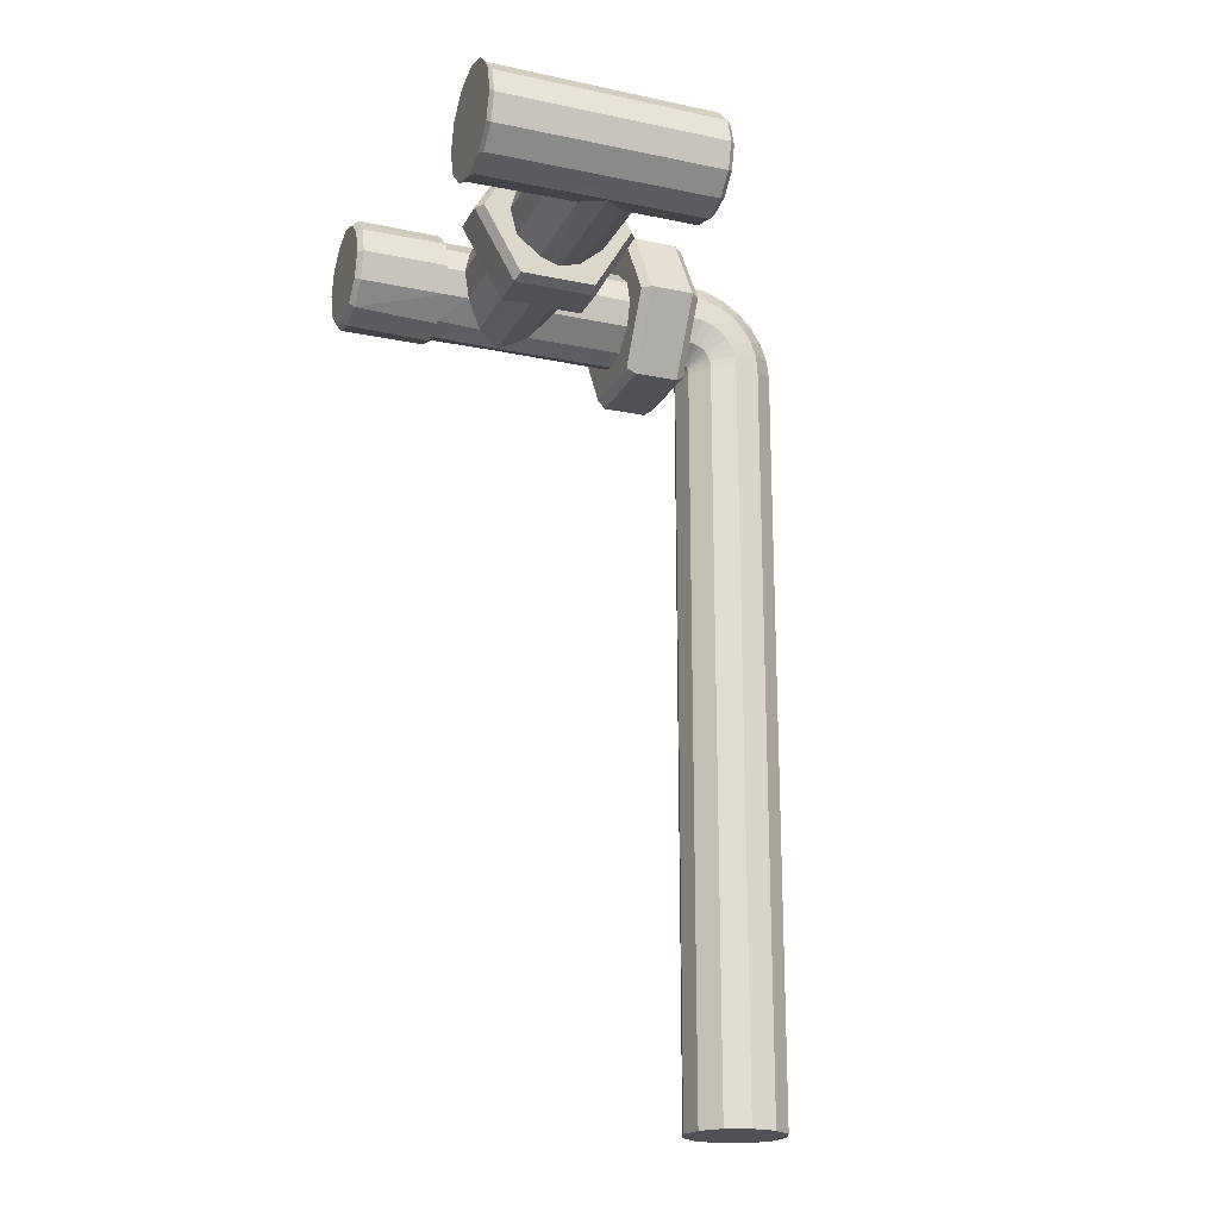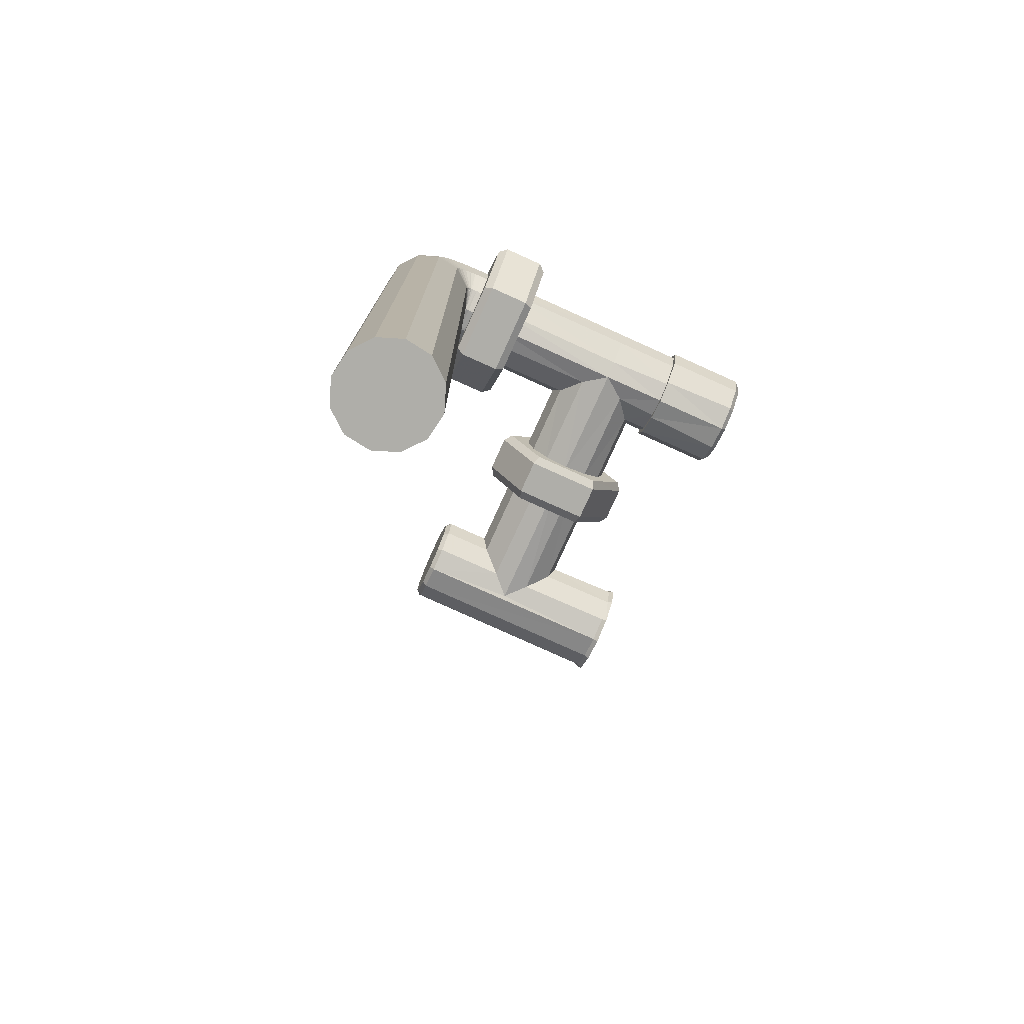
<metadata>
{"format":"obj","ext":"obj","renderer":"f3d","projection":"perspective","resolution":1024,"background":"white","views":[{"elev":-20.4,"azim":159.1,"up":"+Y"},{"elev":-77.5,"azim":-24.3,"up":"+Y"}]}
</metadata>
<code>
v 0.0265 0.3302 0.7402
v 0.0275 0.3302 0.7407
v 0.0275 0.3248 0.7393
v 0.0265 0.3251 0.7388
v -0.01787 0.3302 0.7209
v -0.01787 0.3257 0.7221
v -0.01687 0.3252 0.7213
v -0.01687 0.3302 0.7199
v -0.01687 0.3216 0.7249
v -0.01787 0.3224 0.7254
v -0.01687 0.3202 0.7299
v -0.01787 0.3212 0.7299
v 0.0265 0.3214 0.7248
v 0.0265 0.3251 0.7211
v 0.0265 0.3302 0.7197
v -0.01687 0.3352 0.7213
v 0.0265 0.3354 0.7211
v 0.0265 0.3391 0.7248
v -0.01687 0.3389 0.7249
v -0.01787 0.3392 0.7299
v -0.01787 0.338 0.7254
v -0.01687 0.3402 0.7299
v -0.01787 0.3347 0.7221
v -0.01787 0.3347 0.7377
v -0.01787 0.338 0.7344
v -0.01687 0.3389 0.7349
v -0.01687 0.3352 0.7386
v 0.0265 0.3405 0.7299
v 0.0265 0.32 0.7299
v 0.0275 0.3194 0.7299
v 0.0275 0.3209 0.7245
v 0.0275 0.3248 0.7206
v 0.0265 0.3214 0.7351
v 0.0275 0.3209 0.7353
v 0.0275 0.3302 0.7191
v 0.0275 0.3356 0.7206
v 0.0275 0.3396 0.7245
v 0.0265 0.3354 0.7388
v 0.0275 0.3356 0.7393
v 0.0265 0.3391 0.7351
v 0.0275 0.3396 0.7353
v 0.0275 0.341 0.7299
v -0.01687 0.3302 0.7399
v -0.01787 0.3302 0.7389
v -0.01787 0.3257 0.7377
v -0.01687 0.3252 0.7386
v -0.01787 0.3224 0.7344
v -0.01687 0.3216 0.7349
v -0.007859 0.3302 0.7399
v -0.00654 0.3253 0.7386
v -0.006509 0.3351 0.7386
v 0.005971 0.3216 0.7349
v 0.001853 0.3205 0.7308
v -0.002266 0.3216 0.7349
v -0.001924 0.3389 0.7349
v 0.01018 0.3351 0.7386
v 0.005629 0.3389 0.7349
v 0.001853 0.3399 0.7312
v 0.01022 0.3253 0.7386
v 0.01156 0.3302 0.7399
v -0.005092 0.3177 0.7667
v 0.009361 0.3177 0.7667
v 0.01659 0.3302 0.7667
v 0.009361 0.3428 0.7667
v -0.005092 0.3428 0.7667
v -0.01232 0.3302 0.7667
v 0.00999 0.3438 0.7649
v 0.01784 0.3302 0.7649
v -0.01358 0.3302 0.7649
v -0.005721 0.3166 0.7649
v 0.00999 0.3166 0.7649
v -0.005092 0.3428 0.7555
v 0.009361 0.3428 0.7555
v 0.01659 0.3302 0.7555
v 0.009361 0.3177 0.7555
v -0.005092 0.3177 0.7555
v -0.01232 0.3302 0.7555
v 0.00999 0.3166 0.7574
v 0.01784 0.3302 0.7574
v -0.005721 0.3166 0.7574
v -0.01358 0.3302 0.7574
v -0.005721 0.3438 0.7574
v -0.005721 0.3438 0.7649
v 0.00999 0.3438 0.7574
v -0.03387 0.3165 0.7829
v -0.03387 0.3165 0.7988
v -0.03387 0.3302 0.8067
v -0.03387 0.344 0.7988
v -0.03387 0.344 0.7829
v -0.03387 0.3302 0.7749
v -0.03217 0.3452 0.7995
v -0.03217 0.3302 0.8081
v -0.03217 0.3302 0.7735
v -0.03217 0.3153 0.7822
v -0.03217 0.3153 0.7995
v -0.0219 0.344 0.7829
v -0.0219 0.344 0.7988
v -0.0219 0.3302 0.8067
v -0.0219 0.3165 0.7988
v -0.0219 0.3165 0.7829
v -0.0219 0.3302 0.7749
v -0.02361 0.3153 0.7995
v -0.02361 0.3302 0.8081
v -0.02361 0.3153 0.7822
v -0.02361 0.3302 0.7735
v -0.02361 0.3452 0.7822
v -0.03217 0.3452 0.7822
v -0.02361 0.3452 0.7995
v 0.001853 0.3203 0.761
v -0.00211 0.3216 0.761
v -0.006522 0.3351 0.761
v -0.002079 0.3389 0.761
v -0.006527 0.3254 0.761
v -0.007859 0.3302 0.761
v 0.001853 0.34 0.761
v 0.005801 0.3216 0.761
v 0.01021 0.3351 0.761
v 0.005799 0.3389 0.761
v 0.01022 0.3253 0.761
v 0.01156 0.3302 0.761
v 0.00214 0.3402 0.7652
v 0.00214 0.3392 0.7642
v 0.00214 0.3212 0.7642
v 0.00214 0.3202 0.7652
v -0.005654 0.3257 0.7642
v -0.00236 0.3224 0.7642
v -0.00286 0.3216 0.7652
v -0.00652 0.3252 0.7652
v -0.00786 0.3302 0.7652
v -0.00686 0.3302 0.7642
v -0.005654 0.3347 0.7642
v -0.00652 0.3352 0.7652
v -0.00236 0.338 0.7642
v -0.00286 0.3389 0.7652
v -0.007854 0.3303 0.7811
v -0.006545 0.3351 0.7825
v -0.006562 0.3254 0.7825
v -0.00286 0.3389 0.7867
v -0.00286 0.3216 0.7871
v 0.00214 0.3303 0.8006
v 0.00214 0.3351 0.7992
v 0.00214 0.3254 0.7992
v 0.00214 0.3389 0.795
v 0.00214 0.3216 0.7946
v 0.00214 0.3201 0.7909
v 0.009934 0.3257 0.7642
v 0.00664 0.3224 0.7642
v 0.00714 0.3216 0.7652
v 0.0108 0.3252 0.7652
v 0.01214 0.3302 0.7652
v 0.01114 0.3302 0.7642
v 0.009934 0.3347 0.7642
v 0.0108 0.3352 0.7652
v 0.00664 0.338 0.7642
v 0.00714 0.3389 0.7652
v 0.01213 0.3303 0.7811
v 0.01083 0.3351 0.7825
v 0.01084 0.3254 0.7825
v 0.00214 0.3402 0.7909
v 0.00714 0.3389 0.7867
v 0.00714 0.3216 0.7871
v -0.02916 0.3203 0.7909
v -0.02916 0.3216 0.7948
v -0.02916 0.3351 0.7992
v -0.02916 0.3389 0.7948
v -0.02916 0.3254 0.7992
v -0.02916 0.3302 0.8006
v -0.02916 0.34 0.7909
v -0.02916 0.3216 0.7869
v -0.02916 0.3351 0.7825
v -0.02916 0.3389 0.7869
v -0.02916 0.3253 0.7825
v -0.02916 0.3302 0.7811
v -0.02926 0.3205 0.7913
v -0.02926 0.3249 0.7826
v -0.02926 0.3215 0.7864
v -0.02926 0.3347 0.7821
v -0.02926 0.3221 0.7961
v -0.02926 0.3297 0.7811
v -0.02926 0.3384 0.7855
v -0.02926 0.34 0.7903
v -0.02926 0.3389 0.7952
v -0.02926 0.3355 0.799
v -0.02926 0.3307 0.8005
v -0.02926 0.3258 0.7995
v -0.03516 0.3223 0.7966
v -0.03506 0.3205 0.7918
v -0.0351 0.3213 0.7868
v -0.03529 0.3245 0.7829
v -0.03556 0.3292 0.7811
v -0.03585 0.3342 0.7818
v -0.03608 0.3382 0.785
v -0.03619 0.34 0.7898
v -0.03614 0.3392 0.7948
v -0.03596 0.336 0.7987
v -0.03568 0.3313 0.8005
v -0.03539 0.3263 0.7998
v -0.03609 0.3222 0.7966
v -0.03567 0.3204 0.7918
v -0.03586 0.3212 0.7868
v -0.03659 0.3243 0.7829
v -0.03768 0.329 0.7811
v -0.03883 0.3339 0.7818
v -0.03974 0.3378 0.785
v -0.04015 0.3395 0.7898
v -0.03997 0.3388 0.7948
v -0.03924 0.3356 0.7987
v -0.03815 0.331 0.8005
v -0.037 0.3261 0.7998
v -0.03651 0.3221 0.7966
v -0.0357 0.3204 0.7918
v -0.03605 0.3211 0.7868
v -0.03747 0.324 0.7829
v -0.03956 0.3283 0.7811
v -0.04178 0.3328 0.7818
v -0.04353 0.3364 0.785
v -0.04434 0.338 0.7898
v -0.04399 0.3373 0.7948
v -0.04257 0.3344 0.7987
v -0.04047 0.3302 0.8005
v -0.03825 0.3256 0.7998
v -0.03689 0.3218 0.7966
v -0.03574 0.3204 0.7918
v -0.03624 0.321 0.7868
v -0.03825 0.3235 0.7829
v -0.04123 0.3272 0.7811
v -0.04438 0.3312 0.7818
v -0.04687 0.3343 0.785
v -0.04801 0.3357 0.7898
v -0.04751 0.3351 0.7948
v -0.0455 0.3326 0.7987
v -0.04252 0.3289 0.8005
v -0.03937 0.3249 0.7998
v -0.03721 0.3215 0.7966
v -0.03578 0.3204 0.7918
v -0.0364 0.3209 0.7868
v -0.0389 0.3229 0.7829
v -0.04262 0.3259 0.7811
v -0.04655 0.329 0.7818
v -0.04964 0.3315 0.785
v -0.05107 0.3326 0.7898
v -0.05045 0.3321 0.7948
v -0.04795 0.3301 0.7987
v -0.04423 0.3272 0.8005
v -0.0403 0.324 0.7998
v -0.03744 0.3211 0.7966
v -0.0358 0.3203 0.7918
v -0.03651 0.3207 0.7868
v -0.0394 0.3221 0.7829
v -0.04368 0.3242 0.7811
v -0.0482 0.3264 0.7818
v -0.05177 0.3282 0.785
v -0.05341 0.329 0.7898
v -0.0527 0.3286 0.7948
v -0.04981 0.3272 0.7987
v -0.04554 0.3251 0.8005
v -0.04101 0.3229 0.7998
v -0.03759 0.3207 0.7966
v -0.03581 0.3203 0.7918
v -0.03658 0.3205 0.7868
v -0.03971 0.3212 0.7829
v -0.04435 0.3223 0.7811
v -0.04926 0.3235 0.7818
v -0.05313 0.3244 0.785
v -0.05491 0.3248 0.7898
v -0.05414 0.3246 0.7948
v -0.05101 0.3239 0.7987
v -0.04637 0.3228 0.8005
v -0.04146 0.3216 0.7998
v -0.0377 0.3198 0.7966
v -0.03588 0.3197 0.7918
v -0.03667 0.3197 0.7868
v -0.03986 0.3199 0.7829
v -0.04459 0.3202 0.7811
v -0.0496 0.3205 0.7818
v -0.05355 0.3207 0.785
v -0.05537 0.3208 0.7898
v -0.05458 0.3208 0.7948
v -0.05139 0.3206 0.7987
v -0.04665 0.3203 0.8005
v -0.04164 0.32 0.7998
v -0.0377 0.1705 0.7966
v -0.03588 0.1705 0.7918
v -0.03667 0.1705 0.7868
v -0.03986 0.1705 0.7829
v -0.04459 0.1705 0.7811
v -0.0496 0.1705 0.7818
v -0.05355 0.1705 0.785
v -0.05537 0.1705 0.7898
v -0.05458 0.1705 0.7948
v -0.05139 0.1705 0.7987
v -0.04665 0.1705 0.8005
v -0.04164 0.1705 0.7998
v 0.016 0.3203 0.7909
v 0.016 0.3217 0.7951
v 0.016 0.3351 0.7993
v 0.016 0.3388 0.7953
v 0.016 0.3254 0.7992
v 0.016 0.3303 0.8006
v 0.016 0.3401 0.7909
v 0.016 0.3217 0.7867
v 0.016 0.3351 0.7825
v 0.016 0.3388 0.7865
v 0.016 0.3254 0.7825
v 0.016 0.3303 0.7811
v 0.03251 0.3196 0.7909
v 0.03349 0.3219 0.7956
v 0.0335 0.3254 0.7992
v 0.0335 0.3303 0.8005
v 0.0335 0.3351 0.7992
v 0.03349 0.3387 0.7956
v 0.0335 0.34 0.7909
v 0.03349 0.3387 0.7861
v 0.0335 0.3351 0.7825
v 0.0335 0.3303 0.7812
v 0.0335 0.3254 0.7825
v 0.03249 0.321 0.7856
v 0.01599 0.3208 0.7956
v 0.01601 0.3193 0.7909
v 0.01599 0.3208 0.7862
v 0.016 0.3249 0.7816
v 0.016 0.3303 0.7801
v 0.016 0.3357 0.7816
v 0.01599 0.3397 0.786
v 0.01601 0.3411 0.7909
v 0.01599 0.3397 0.7958
v 0.016 0.3357 0.8001
v 0.016 0.3303 0.8016
v 0.016 0.3249 0.8001
v 0.03351 0.3206 0.7909
v 0.03249 0.321 0.7961
v 0.0325 0.3249 0.8001
v 0.0325 0.3303 0.8016
v 0.0325 0.3356 0.8001
v 0.03249 0.3396 0.7961
v 0.0325 0.341 0.7909
v 0.03249 0.3396 0.7856
v 0.0325 0.3356 0.7816
v 0.0325 0.3303 0.7801
v 0.0325 0.3249 0.7816
v 0.03349 0.3219 0.7861
f 55 112 115
f 115 58 55
f 60 120 119
f 119 59 60
f 1 4 3
f 3 2 1
f 5 8 7
f 7 6 5
f 9 10 6
f 6 7 9
f 11 12 10
f 10 9 11
f 9 7 14
f 14 13 9
f 15 14 7
f 7 8 15
f 16 19 18
f 18 17 16
f 20 22 19
f 19 21 20
f 16 23 21
f 21 19 16
f 24 27 26
f 26 25 24
f 22 20 25
f 25 26 22
f 28 18 19
f 19 22 28
f 13 31 30
f 30 29 13
f 14 32 31
f 31 13 14
f 30 34 33
f 33 29 30
f 35 15 17
f 17 36 35
f 18 37 36
f 36 17 18
f 17 15 8
f 8 16 17
f 32 14 15
f 15 35 32
f 29 11 9
f 9 13 29
f 4 33 34
f 34 3 4
f 38 1 2
f 2 39 38
f 39 41 40
f 40 38 39
f 37 18 28
f 28 42 37
f 28 40 41
f 41 42 28
f 27 24 44
f 44 43 27
f 45 46 43
f 43 44 45
f 8 5 23
f 23 16 8
f 12 11 48
f 48 47 12
f 46 45 47
f 47 48 46
f 46 50 49
f 49 43 46
f 49 51 27
f 27 43 49
f 54 48 11
f 29 33 52
f 29 52 53
f 11 29 53
f 54 11 53
f 51 55 26
f 26 27 51
f 40 57 56
f 56 38 40
f 22 26 55
f 22 55 58
f 57 40 28
f 58 57 28
f 22 58 28
f 59 52 33
f 33 4 59
f 38 56 60
f 60 1 38
f 60 59 4
f 4 1 60
f 48 54 50
f 50 46 48
f 34 30 31
f 34 31 32
f 39 2 3
f 41 39 3
f 42 41 3
f 37 42 3
f 36 37 3
f 35 36 3
f 32 35 3
f 34 32 3
f 20 21 23
f 20 23 5
f 5 6 10
f 5 10 12
f 5 12 47
f 5 47 45
f 5 45 44
f 5 44 24
f 5 24 25
f 20 5 25
f 63 68 67
f 67 64 63
f 83 65 64
f 64 67 83
f 69 66 65
f 65 83 69
f 70 61 66
f 66 69 70
f 71 62 61
f 61 70 71
f 68 63 62
f 62 71 68
f 74 79 78
f 78 75 74
f 78 79 68
f 68 71 78
f 70 69 81
f 81 80 70
f 82 81 69
f 69 83 82
f 84 82 83
f 83 67 84
f 71 70 80
f 80 78 71
f 79 84 67
f 67 68 79
f 80 76 75
f 75 78 80
f 81 77 76
f 76 80 81
f 82 72 77
f 77 81 82
f 84 73 72
f 72 82 84
f 79 74 73
f 73 84 79
f 66 61 62
f 62 63 64
f 66 62 64
f 65 66 64
f 77 72 73
f 73 74 75
f 77 73 75
f 76 77 75
f 87 92 91
f 91 88 87
f 107 89 88
f 88 91 107
f 93 90 89
f 89 107 93
f 94 85 90
f 90 93 94
f 95 86 85
f 85 94 95
f 92 87 86
f 86 95 92
f 98 103 102
f 102 99 98
f 102 103 92
f 92 95 102
f 94 93 105
f 105 104 94
f 106 105 93
f 93 107 106
f 108 106 107
f 107 91 108
f 95 94 104
f 104 102 95
f 103 108 91
f 91 92 103
f 104 100 99
f 99 102 104
f 105 101 100
f 100 104 105
f 106 96 101
f 101 105 106
f 108 97 96
f 96 106 108
f 103 98 97
f 97 108 103
f 90 85 86
f 86 87 88
f 90 86 88
f 89 90 88
f 101 96 97
f 97 98 99
f 101 97 99
f 100 101 99
f 54 53 109
f 109 110 54
f 112 55 51
f 51 111 112
f 50 54 110
f 110 113 50
f 49 50 113
f 113 114 49
f 111 51 49
f 49 114 111
f 109 53 52
f 52 116 109
f 56 57 118
f 118 117 56
f 57 58 115
f 115 118 57
f 116 52 59
f 59 119 116
f 60 56 117
f 117 120 60
f 163 162 145
f 145 144 163
f 143 165 164
f 164 141 143
f 166 163 144
f 144 142 166
f 140 167 166
f 166 142 140
f 164 167 140
f 140 141 164
f 125 126 127
f 127 128 125
f 124 127 126
f 126 123 124
f 128 129 130
f 130 125 128
f 131 130 129
f 129 132 131
f 122 133 134
f 134 121 122
f 132 134 133
f 133 131 132
f 132 129 135
f 135 136 132
f 135 129 128
f 128 137 135
f 138 159 121
f 121 134 138
f 137 128 127
f 127 139 137
f 124 145 139
f 139 127 124
f 134 132 136
f 136 138 134
f 139 145 162
f 162 169 139
f 136 170 171
f 171 138 136
f 138 171 168
f 168 159 138
f 137 139 169
f 169 172 137
f 135 173 170
f 170 136 135
f 144 145 294
f 294 295 144
f 141 296 297
f 297 143 141
f 336 325 326
f 326 335 336
f 142 144 295
f 295 298 142
f 333 328 329
f 329 332 333
f 140 299 296
f 296 141 140
f 146 149 148
f 148 147 146
f 124 123 147
f 147 148 124
f 149 146 151
f 151 150 149
f 152 153 150
f 150 151 152
f 122 121 155
f 155 154 122
f 153 152 154
f 154 155 153
f 153 157 156
f 156 150 153
f 156 158 149
f 149 150 156
f 160 155 121
f 121 159 160
f 158 161 148
f 148 149 158
f 124 148 161
f 161 145 124
f 155 160 157
f 157 153 155
f 161 301 294
f 294 145 161
f 157 160 303
f 303 302 157
f 336 337 324
f 324 325 336
f 158 304 301
f 301 161 158
f 321 322 339
f 339 340 321
f 302 305 156
f 156 157 302
f 125 130 131
f 131 133 122
f 122 154 152
f 131 122 152
f 152 151 146
f 146 147 123
f 152 146 123
f 131 152 123
f 125 131 123
f 126 125 123
f 143 159 168
f 168 165 143
f 135 137 172
f 172 173 135
f 187 174 178
f 178 186 187
f 188 176 174
f 174 187 188
f 189 175 176
f 176 188 189
f 190 179 175
f 175 189 190
f 191 177 179
f 179 190 191
f 192 180 177
f 177 191 192
f 193 181 180
f 180 192 193
f 194 182 181
f 181 193 194
f 195 183 182
f 182 194 195
f 196 184 183
f 183 195 196
f 197 185 184
f 184 196 197
f 186 178 185
f 185 197 186
f 199 187 186
f 186 198 199
f 200 188 187
f 187 199 200
f 201 189 188
f 188 200 201
f 202 190 189
f 189 201 202
f 203 191 190
f 190 202 203
f 204 192 191
f 191 203 204
f 205 193 192
f 192 204 205
f 206 194 193
f 193 205 206
f 207 195 194
f 194 206 207
f 208 196 195
f 195 207 208
f 209 197 196
f 196 208 209
f 198 186 197
f 197 209 198
f 211 199 198
f 198 210 211
f 212 200 199
f 199 211 212
f 213 201 200
f 200 212 213
f 214 202 201
f 201 213 214
f 215 203 202
f 202 214 215
f 216 204 203
f 203 215 216
f 217 205 204
f 204 216 217
f 218 206 205
f 205 217 218
f 219 207 206
f 206 218 219
f 220 208 207
f 207 219 220
f 221 209 208
f 208 220 221
f 210 198 209
f 209 221 210
f 223 211 210
f 210 222 223
f 224 212 211
f 211 223 224
f 225 213 212
f 212 224 225
f 226 214 213
f 213 225 226
f 227 215 214
f 214 226 227
f 228 216 215
f 215 227 228
f 229 217 216
f 216 228 229
f 230 218 217
f 217 229 230
f 231 219 218
f 218 230 231
f 232 220 219
f 219 231 232
f 233 221 220
f 220 232 233
f 222 210 221
f 221 233 222
f 235 223 222
f 222 234 235
f 236 224 223
f 223 235 236
f 237 225 224
f 224 236 237
f 238 226 225
f 225 237 238
f 239 227 226
f 226 238 239
f 240 228 227
f 227 239 240
f 241 229 228
f 228 240 241
f 242 230 229
f 229 241 242
f 243 231 230
f 230 242 243
f 244 232 231
f 231 243 244
f 245 233 232
f 232 244 245
f 234 222 233
f 233 245 234
f 247 235 234
f 234 246 247
f 248 236 235
f 235 247 248
f 249 237 236
f 236 248 249
f 250 238 237
f 237 249 250
f 251 239 238
f 238 250 251
f 252 240 239
f 239 251 252
f 253 241 240
f 240 252 253
f 254 242 241
f 241 253 254
f 255 243 242
f 242 254 255
f 256 244 243
f 243 255 256
f 257 245 244
f 244 256 257
f 246 234 245
f 245 257 246
f 259 247 246
f 246 258 259
f 260 248 247
f 247 259 260
f 261 249 248
f 248 260 261
f 262 250 249
f 249 261 262
f 263 251 250
f 250 262 263
f 264 252 251
f 251 263 264
f 265 253 252
f 252 264 265
f 266 254 253
f 253 265 266
f 267 255 254
f 254 266 267
f 268 256 255
f 255 267 268
f 269 257 256
f 256 268 269
f 258 246 257
f 257 269 258
f 271 259 258
f 258 270 271
f 272 260 259
f 259 271 272
f 273 261 260
f 260 272 273
f 274 262 261
f 261 273 274
f 275 263 262
f 262 274 275
f 276 264 263
f 263 275 276
f 277 265 264
f 264 276 277
f 278 266 265
f 265 277 278
f 279 267 266
f 266 278 279
f 280 268 267
f 267 279 280
f 281 269 268
f 268 280 281
f 270 258 269
f 269 281 270
f 283 271 270
f 270 282 283
f 284 272 271
f 271 283 284
f 285 273 272
f 272 284 285
f 286 274 273
f 273 285 286
f 287 275 274
f 274 286 287
f 288 276 275
f 275 287 288
f 289 277 276
f 276 288 289
f 290 278 277
f 277 289 290
f 291 279 278
f 278 290 291
f 292 280 279
f 279 291 292
f 293 281 280
f 280 292 293
f 282 270 281
f 281 293 282
f 282 293 292
f 292 291 290
f 282 292 290
f 290 289 288
f 288 287 286
f 290 288 286
f 282 290 286
f 286 285 284
f 282 286 284
f 283 282 284
f 116 119 120
f 120 117 118
f 118 115 112
f 120 118 112
f 112 111 114
f 114 113 110
f 112 114 110
f 120 112 110
f 116 120 110
f 109 116 110
f 166 167 164
f 164 165 168
f 168 171 170
f 164 168 170
f 170 173 172
f 172 169 162
f 170 172 162
f 164 170 162
f 166 164 162
f 163 166 162
f 179 177 180
f 180 181 182
f 182 183 184
f 180 182 184
f 184 185 178
f 178 174 176
f 184 178 176
f 180 184 176
f 179 180 176
f 175 179 176
f 306 331 318
f 318 319 306
f 327 334 335
f 335 326 327
f 300 159 143
f 143 297 300
f 331 332 329
f 329 318 331
f 140 142 298
f 298 299 140
f 333 334 327
f 327 328 333
f 320 317 306
f 306 319 320
f 337 338 323
f 323 324 337
f 160 159 300
f 300 303 160
f 321 340 317
f 317 320 321
f 304 158 156
f 156 305 304
f 338 339 322
f 322 323 338
f 295 294 319
f 319 318 295
f 294 301 320
f 320 319 294
f 301 304 321
f 321 320 301
f 304 305 322
f 322 321 304
f 305 302 323
f 323 322 305
f 302 303 324
f 324 323 302
f 303 300 325
f 325 324 303
f 300 297 326
f 326 325 300
f 297 296 327
f 327 326 297
f 296 299 328
f 328 327 296
f 299 298 329
f 329 328 299
f 298 295 318
f 318 329 298
f 341 316 315
f 315 314 313
f 313 312 311
f 315 313 311
f 311 310 309
f 309 308 307
f 311 309 307
f 315 311 307
f 341 315 307
f 330 341 307
f 306 330 307
f 307 331 306
f 331 307 308
f 308 332 331
f 332 308 309
f 309 333 332
f 333 309 310
f 310 334 333
f 334 310 311
f 311 335 334
f 335 311 312
f 312 336 335
f 336 312 313
f 313 337 336
f 337 313 314
f 314 338 337
f 338 314 315
f 315 339 338
f 339 315 316
f 316 340 339
f 340 316 341
f 341 317 340
f 317 341 330
f 330 306 317

</code>
